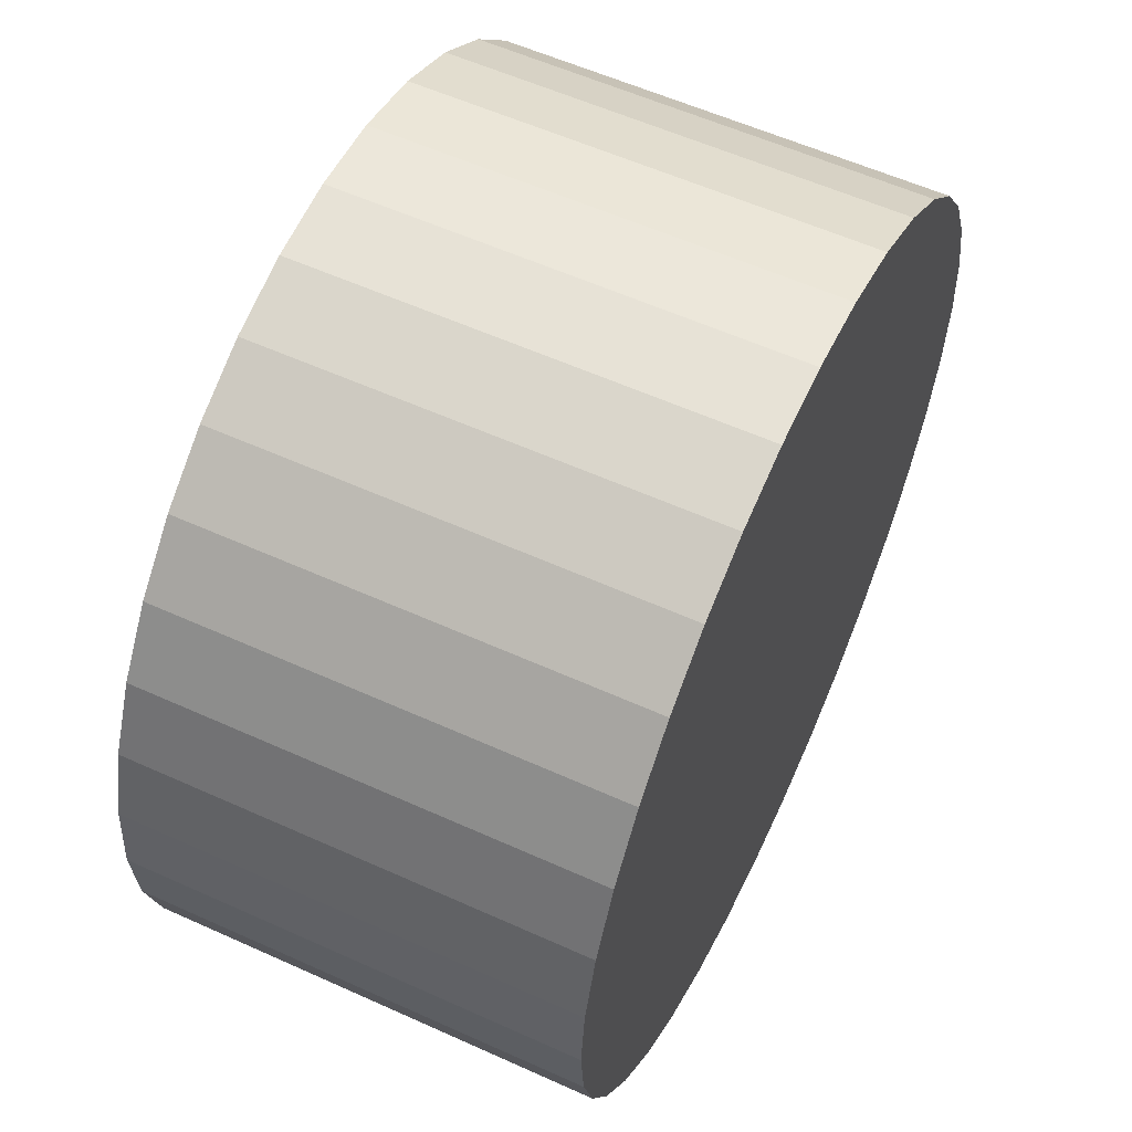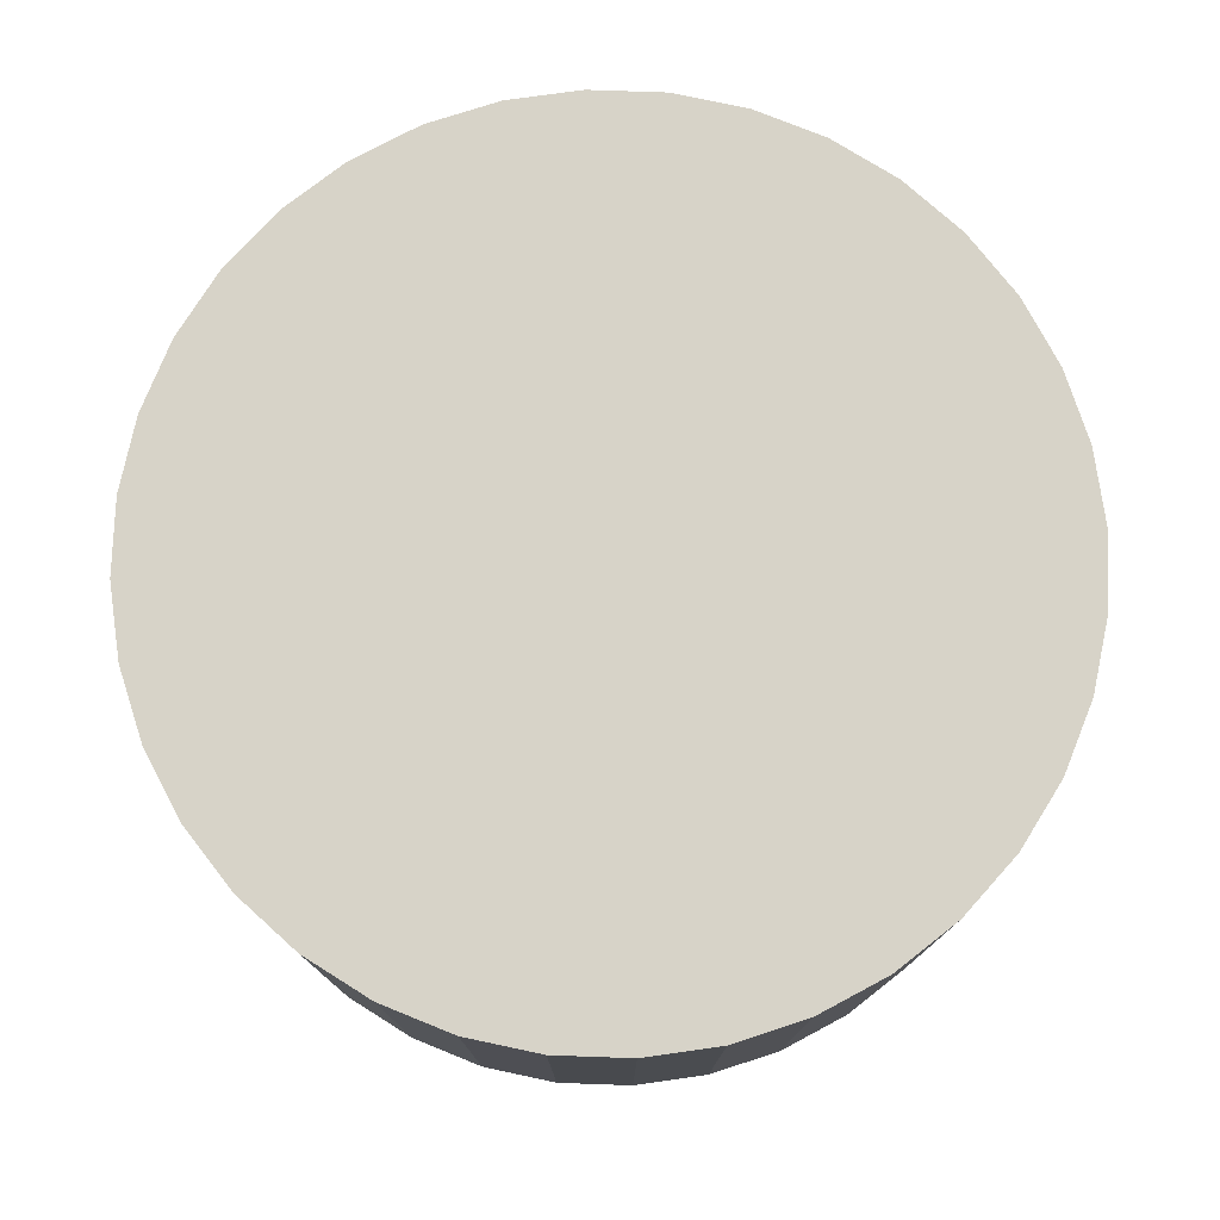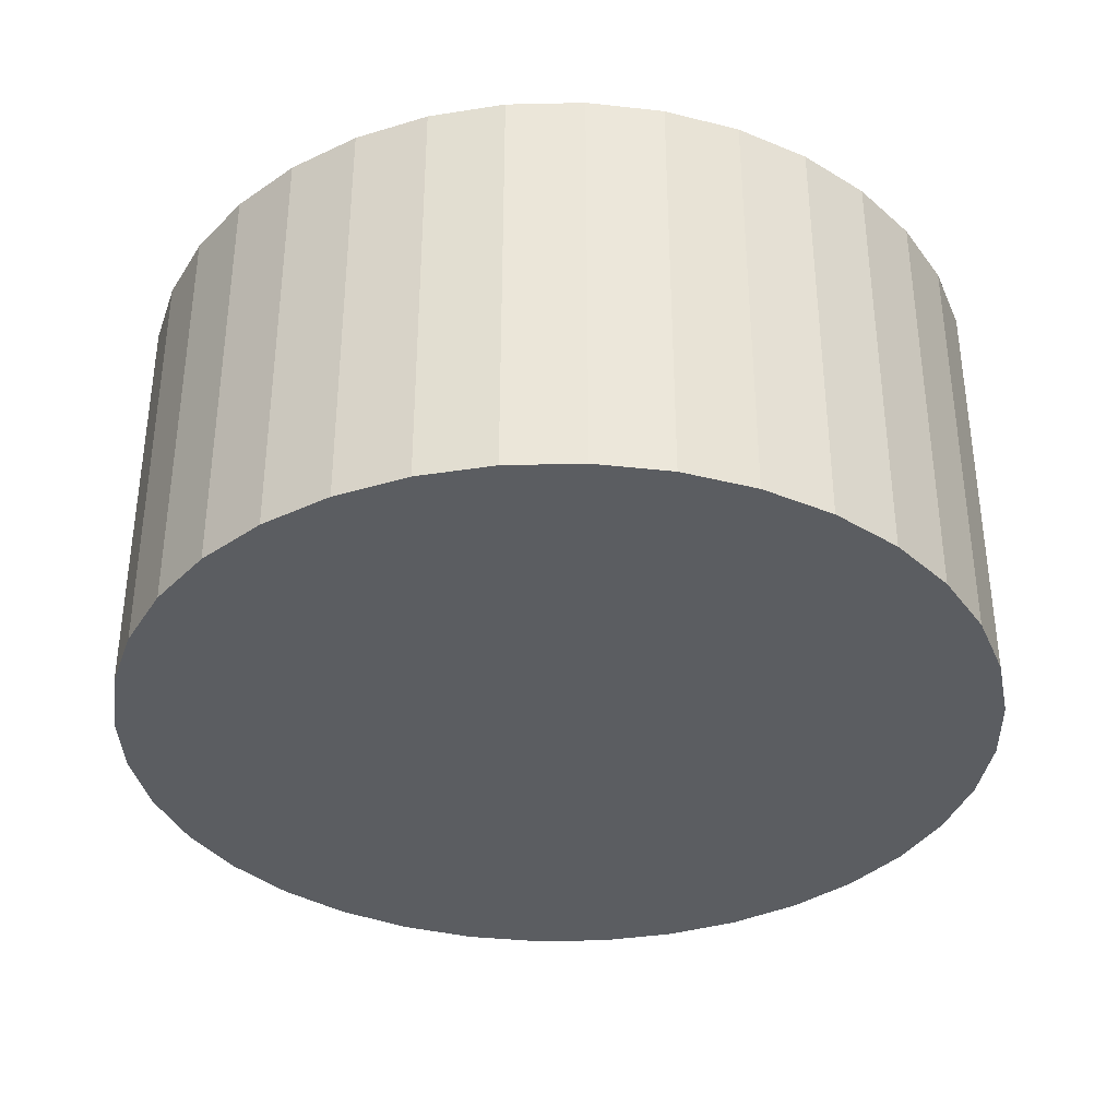
<metadata>
{"format":"obj","ext":"obj","renderer":"f3d","projection":"perspective","resolution":1024,"background":"white","views":[{"elev":57.8,"azim":115.1,"up":"+Z"},{"elev":76.9,"azim":7.0,"up":"+Y"},{"elev":-36.1,"azim":-43.3,"up":"+Y"}]}
</metadata>
<code>
o #ID113
v -0.5219 -0.7921 0.2649
v -0.5219 -0.7921 0.2765
v -0.5224 -0.7921 0.2707
v -0.5204 -0.7921 0.2592
v -0.5204 -0.7921 0.2821
v -0.518 -0.7921 0.2539
v -0.518 -0.7921 0.2874
v -0.5146 -0.7921 0.2492
v -0.5146 -0.7921 0.2922
v -0.5105 -0.7921 0.245
v -0.5105 -0.7921 0.2963
v -0.5057 -0.7921 0.2417
v -0.5057 -0.7921 0.2996
v -0.5004 -0.7921 0.2392
v -0.5004 -0.7921 0.3021
v -0.4948 -0.7921 0.2377
v -0.4948 -0.7921 0.3036
v -0.489 -0.7921 0.2372
v -0.489 -0.7921 0.3041
v -0.4832 -0.7921 0.2377
v -0.4832 -0.7921 0.3036
v -0.4775 -0.7921 0.3021
v -0.4775 -0.7921 0.2392
v -0.4723 -0.7921 0.2996
v -0.4723 -0.7921 0.2417
v -0.4675 -0.7921 0.2963
v -0.4675 -0.7921 0.245
v -0.4634 -0.7921 0.2922
v -0.4634 -0.7921 0.2492
v -0.46 -0.7921 0.2874
v -0.46 -0.7921 0.2539
v -0.4576 -0.7921 0.2821
v -0.4576 -0.7921 0.2592
v -0.456 -0.7921 0.2765
v -0.456 -0.7921 0.2649
v -0.4555 -0.7921 0.2707
v -0.4555 -0.7921 0.2707
v -0.456 -0.7921 0.2649
v -0.456 -0.7921 0.2765
v -0.4576 -0.7921 0.2592
v -0.4576 -0.7921 0.2821
v -0.46 -0.7921 0.2539
v -0.46 -0.7921 0.2874
v -0.4634 -0.7921 0.2492
v -0.4634 -0.7921 0.2922
v -0.4675 -0.7921 0.245
v -0.4675 -0.7921 0.2963
v -0.4723 -0.7921 0.2417
v -0.4723 -0.7921 0.2996
v -0.4775 -0.7921 0.2392
v -0.4775 -0.7921 0.3021
v -0.4832 -0.7921 0.2377
v -0.4832 -0.7921 0.3036
v -0.489 -0.7921 0.3041
v -0.489 -0.7921 0.2372
v -0.4948 -0.7921 0.3036
v -0.4948 -0.7921 0.2377
v -0.5004 -0.7921 0.3021
v -0.5004 -0.7921 0.2392
v -0.5057 -0.7921 0.2996
v -0.5057 -0.7921 0.2417
v -0.5105 -0.7921 0.2963
v -0.5105 -0.7921 0.245
v -0.5146 -0.7921 0.2922
v -0.5146 -0.7921 0.2492
v -0.518 -0.7921 0.2874
v -0.518 -0.7921 0.2539
v -0.5204 -0.7921 0.2821
v -0.5204 -0.7921 0.2592
v -0.5219 -0.7921 0.2765
v -0.5219 -0.7921 0.2649
v -0.5224 -0.7921 0.2707
v -0.456 -0.7921 0.2765
v -0.4576 -0.7586 0.2821
v -0.4576 -0.7921 0.2821
v -0.456 -0.7586 0.2765
v -0.456 -0.7586 0.2765
v -0.456 -0.7921 0.2765
v -0.4576 -0.7586 0.2821
v -0.4576 -0.7921 0.2821
v -0.4576 -0.7921 0.2821
v -0.46 -0.7586 0.2874
v -0.46 -0.7921 0.2874
v -0.4576 -0.7586 0.2821
v -0.4576 -0.7586 0.2821
v -0.4576 -0.7921 0.2821
v -0.46 -0.7586 0.2874
v -0.46 -0.7921 0.2874
v -0.46 -0.7921 0.2874
v -0.4634 -0.7586 0.2922
v -0.4634 -0.7921 0.2922
v -0.46 -0.7586 0.2874
v -0.46 -0.7586 0.2874
v -0.46 -0.7921 0.2874
v -0.4634 -0.7586 0.2922
v -0.4634 -0.7921 0.2922
v -0.4634 -0.7586 0.2922
v -0.4675 -0.7921 0.2963
v -0.4634 -0.7921 0.2922
v -0.4675 -0.7586 0.2963
v -0.4675 -0.7586 0.2963
v -0.4634 -0.7586 0.2922
v -0.4675 -0.7921 0.2963
v -0.4634 -0.7921 0.2922
v -0.4675 -0.7586 0.2963
v -0.4723 -0.7921 0.2996
v -0.4675 -0.7921 0.2963
v -0.4723 -0.7586 0.2996
v -0.4723 -0.7586 0.2996
v -0.4675 -0.7586 0.2963
v -0.4723 -0.7921 0.2996
v -0.4675 -0.7921 0.2963
v -0.4723 -0.7586 0.2996
v -0.4775 -0.7921 0.3021
v -0.4723 -0.7921 0.2996
v -0.4775 -0.7586 0.3021
v -0.4775 -0.7586 0.3021
v -0.4723 -0.7586 0.2996
v -0.4775 -0.7921 0.3021
v -0.4723 -0.7921 0.2996
v -0.4775 -0.7586 0.3021
v -0.4832 -0.7921 0.3036
v -0.4775 -0.7921 0.3021
v -0.4832 -0.7586 0.3036
v -0.4832 -0.7586 0.3036
v -0.4775 -0.7586 0.3021
v -0.4832 -0.7921 0.3036
v -0.4775 -0.7921 0.3021
v -0.4832 -0.7586 0.3036
v -0.489 -0.7921 0.3041
v -0.4832 -0.7921 0.3036
v -0.489 -0.7586 0.3041
v -0.489 -0.7586 0.3041
v -0.4832 -0.7586 0.3036
v -0.489 -0.7921 0.3041
v -0.4832 -0.7921 0.3036
v -0.489 -0.7586 0.3041
v -0.4948 -0.7921 0.3036
v -0.489 -0.7921 0.3041
v -0.4948 -0.7586 0.3036
v -0.4948 -0.7586 0.3036
v -0.489 -0.7586 0.3041
v -0.4948 -0.7921 0.3036
v -0.489 -0.7921 0.3041
v -0.4948 -0.7586 0.3036
v -0.5004 -0.7921 0.3021
v -0.4948 -0.7921 0.3036
v -0.5004 -0.7586 0.3021
v -0.5004 -0.7586 0.3021
v -0.4948 -0.7586 0.3036
v -0.5004 -0.7921 0.3021
v -0.4948 -0.7921 0.3036
v -0.5004 -0.7586 0.3021
v -0.5057 -0.7921 0.2996
v -0.5004 -0.7921 0.3021
v -0.5057 -0.7586 0.2996
v -0.5057 -0.7586 0.2996
v -0.5004 -0.7586 0.3021
v -0.5057 -0.7921 0.2996
v -0.5004 -0.7921 0.3021
v -0.5057 -0.7586 0.2996
v -0.5105 -0.7921 0.2963
v -0.5057 -0.7921 0.2996
v -0.5105 -0.7586 0.2963
v -0.5105 -0.7586 0.2963
v -0.5057 -0.7586 0.2996
v -0.5105 -0.7921 0.2963
v -0.5057 -0.7921 0.2996
v -0.5105 -0.7586 0.2963
v -0.5146 -0.7921 0.2922
v -0.5105 -0.7921 0.2963
v -0.5146 -0.7586 0.2922
v -0.5146 -0.7586 0.2922
v -0.5105 -0.7586 0.2963
v -0.5146 -0.7921 0.2922
v -0.5105 -0.7921 0.2963
v -0.518 -0.7586 0.2874
v -0.5146 -0.7921 0.2922
v -0.5146 -0.7586 0.2922
v -0.518 -0.7921 0.2874
v -0.518 -0.7921 0.2874
v -0.518 -0.7586 0.2874
v -0.5146 -0.7921 0.2922
v -0.5146 -0.7586 0.2922
v -0.5204 -0.7586 0.2821
v -0.518 -0.7921 0.2874
v -0.518 -0.7586 0.2874
v -0.5204 -0.7921 0.2821
v -0.5204 -0.7921 0.2821
v -0.5204 -0.7586 0.2821
v -0.518 -0.7921 0.2874
v -0.518 -0.7586 0.2874
v -0.5219 -0.7586 0.2765
v -0.5204 -0.7921 0.2821
v -0.5204 -0.7586 0.2821
v -0.5219 -0.7921 0.2765
v -0.5219 -0.7921 0.2765
v -0.5219 -0.7586 0.2765
v -0.5204 -0.7921 0.2821
v -0.5204 -0.7586 0.2821
v -0.5224 -0.7586 0.2707
v -0.5219 -0.7921 0.2765
v -0.5219 -0.7586 0.2765
v -0.5224 -0.7921 0.2707
v -0.5224 -0.7921 0.2707
v -0.5224 -0.7586 0.2707
v -0.5219 -0.7921 0.2765
v -0.5219 -0.7586 0.2765
v -0.5219 -0.7586 0.2649
v -0.5224 -0.7921 0.2707
v -0.5224 -0.7586 0.2707
v -0.5219 -0.7921 0.2649
v -0.5219 -0.7921 0.2649
v -0.5219 -0.7586 0.2649
v -0.5224 -0.7921 0.2707
v -0.5224 -0.7586 0.2707
v -0.5204 -0.7586 0.2592
v -0.5219 -0.7921 0.2649
v -0.5219 -0.7586 0.2649
v -0.5204 -0.7921 0.2592
v -0.5204 -0.7921 0.2592
v -0.5204 -0.7586 0.2592
v -0.5219 -0.7921 0.2649
v -0.5219 -0.7586 0.2649
v -0.518 -0.7586 0.2539
v -0.5204 -0.7921 0.2592
v -0.5204 -0.7586 0.2592
v -0.518 -0.7921 0.2539
v -0.518 -0.7921 0.2539
v -0.518 -0.7586 0.2539
v -0.5204 -0.7921 0.2592
v -0.5204 -0.7586 0.2592
v -0.5146 -0.7586 0.2492
v -0.518 -0.7921 0.2539
v -0.518 -0.7586 0.2539
v -0.5146 -0.7921 0.2492
v -0.5146 -0.7921 0.2492
v -0.5146 -0.7586 0.2492
v -0.518 -0.7921 0.2539
v -0.518 -0.7586 0.2539
v -0.5146 -0.7586 0.2492
v -0.5105 -0.7921 0.245
v -0.5146 -0.7921 0.2492
v -0.5105 -0.7586 0.245
v -0.5105 -0.7586 0.245
v -0.5146 -0.7586 0.2492
v -0.5105 -0.7921 0.245
v -0.5146 -0.7921 0.2492
v -0.5105 -0.7586 0.245
v -0.5057 -0.7921 0.2417
v -0.5105 -0.7921 0.245
v -0.5057 -0.7586 0.2417
v -0.5057 -0.7586 0.2417
v -0.5105 -0.7586 0.245
v -0.5057 -0.7921 0.2417
v -0.5105 -0.7921 0.245
v -0.5057 -0.7586 0.2417
v -0.5004 -0.7921 0.2392
v -0.5057 -0.7921 0.2417
v -0.5004 -0.7586 0.2392
v -0.5004 -0.7586 0.2392
v -0.5057 -0.7586 0.2417
v -0.5004 -0.7921 0.2392
v -0.5057 -0.7921 0.2417
v -0.5004 -0.7586 0.2392
v -0.4948 -0.7921 0.2377
v -0.5004 -0.7921 0.2392
v -0.4948 -0.7586 0.2377
v -0.4948 -0.7586 0.2377
v -0.5004 -0.7586 0.2392
v -0.4948 -0.7921 0.2377
v -0.5004 -0.7921 0.2392
v -0.4948 -0.7586 0.2377
v -0.489 -0.7921 0.2372
v -0.4948 -0.7921 0.2377
v -0.489 -0.7586 0.2372
v -0.489 -0.7586 0.2372
v -0.4948 -0.7586 0.2377
v -0.489 -0.7921 0.2372
v -0.4948 -0.7921 0.2377
v -0.489 -0.7586 0.2372
v -0.4832 -0.7921 0.2377
v -0.489 -0.7921 0.2372
v -0.4832 -0.7586 0.2377
v -0.4832 -0.7586 0.2377
v -0.489 -0.7586 0.2372
v -0.4832 -0.7921 0.2377
v -0.489 -0.7921 0.2372
v -0.4832 -0.7586 0.2377
v -0.4775 -0.7921 0.2392
v -0.4832 -0.7921 0.2377
v -0.4775 -0.7586 0.2392
v -0.4775 -0.7586 0.2392
v -0.4832 -0.7586 0.2377
v -0.4775 -0.7921 0.2392
v -0.4832 -0.7921 0.2377
v -0.4775 -0.7586 0.2392
v -0.4723 -0.7921 0.2417
v -0.4775 -0.7921 0.2392
v -0.4723 -0.7586 0.2417
v -0.4723 -0.7586 0.2417
v -0.4775 -0.7586 0.2392
v -0.4723 -0.7921 0.2417
v -0.4775 -0.7921 0.2392
v -0.4723 -0.7586 0.2417
v -0.4675 -0.7921 0.245
v -0.4723 -0.7921 0.2417
v -0.4675 -0.7586 0.245
v -0.4675 -0.7586 0.245
v -0.4723 -0.7586 0.2417
v -0.4675 -0.7921 0.245
v -0.4723 -0.7921 0.2417
v -0.4675 -0.7586 0.245
v -0.4634 -0.7921 0.2492
v -0.4675 -0.7921 0.245
v -0.4634 -0.7586 0.2492
v -0.4634 -0.7586 0.2492
v -0.4675 -0.7586 0.245
v -0.4634 -0.7921 0.2492
v -0.4675 -0.7921 0.245
v -0.4634 -0.7921 0.2492
v -0.46 -0.7586 0.2539
v -0.46 -0.7921 0.2539
v -0.4634 -0.7586 0.2492
v -0.4634 -0.7586 0.2492
v -0.4634 -0.7921 0.2492
v -0.46 -0.7586 0.2539
v -0.46 -0.7921 0.2539
v -0.46 -0.7921 0.2539
v -0.4576 -0.7586 0.2592
v -0.4576 -0.7921 0.2592
v -0.46 -0.7586 0.2539
v -0.46 -0.7586 0.2539
v -0.46 -0.7921 0.2539
v -0.4576 -0.7586 0.2592
v -0.4576 -0.7921 0.2592
v -0.4576 -0.7921 0.2592
v -0.456 -0.7586 0.2649
v -0.456 -0.7921 0.2649
v -0.4576 -0.7586 0.2592
v -0.4576 -0.7586 0.2592
v -0.4576 -0.7921 0.2592
v -0.456 -0.7586 0.2649
v -0.456 -0.7921 0.2649
v -0.456 -0.7921 0.2649
v -0.4555 -0.7586 0.2707
v -0.4555 -0.7921 0.2707
v -0.456 -0.7586 0.2649
v -0.456 -0.7586 0.2649
v -0.456 -0.7921 0.2649
v -0.4555 -0.7586 0.2707
v -0.4555 -0.7921 0.2707
v -0.4555 -0.7921 0.2707
v -0.456 -0.7586 0.2765
v -0.456 -0.7921 0.2765
v -0.4555 -0.7586 0.2707
v -0.4555 -0.7586 0.2707
v -0.4555 -0.7921 0.2707
v -0.456 -0.7586 0.2765
v -0.456 -0.7921 0.2765
v -0.5219 -0.7586 0.2765
v -0.5219 -0.7586 0.2649
v -0.5224 -0.7586 0.2707
v -0.5204 -0.7586 0.2592
v -0.5204 -0.7586 0.2821
v -0.518 -0.7586 0.2539
v -0.518 -0.7586 0.2874
v -0.5146 -0.7586 0.2922
v -0.5146 -0.7586 0.2492
v -0.5105 -0.7586 0.245
v -0.5105 -0.7586 0.2963
v -0.5057 -0.7586 0.2996
v -0.5057 -0.7586 0.2417
v -0.5004 -0.7586 0.3021
v -0.5004 -0.7586 0.2392
v -0.4948 -0.7586 0.3036
v -0.4948 -0.7586 0.2377
v -0.489 -0.7586 0.3041
v -0.489 -0.7586 0.2372
v -0.4832 -0.7586 0.3036
v -0.4832 -0.7586 0.2377
v -0.4775 -0.7586 0.3021
v -0.4775 -0.7586 0.2392
v -0.4723 -0.7586 0.2996
v -0.4723 -0.7586 0.2417
v -0.4675 -0.7586 0.2963
v -0.4675 -0.7586 0.245
v -0.4634 -0.7586 0.2922
v -0.4634 -0.7586 0.2492
v -0.46 -0.7586 0.2874
v -0.46 -0.7586 0.2539
v -0.4576 -0.7586 0.2821
v -0.4576 -0.7586 0.2592
v -0.456 -0.7586 0.2765
v -0.456 -0.7586 0.2649
v -0.4555 -0.7586 0.2707
v -0.4555 -0.7586 0.2707
v -0.456 -0.7586 0.2765
v -0.456 -0.7586 0.2649
v -0.4576 -0.7586 0.2592
v -0.4576 -0.7586 0.2821
v -0.46 -0.7586 0.2539
v -0.46 -0.7586 0.2874
v -0.4634 -0.7586 0.2492
v -0.4634 -0.7586 0.2922
v -0.4675 -0.7586 0.245
v -0.4675 -0.7586 0.2963
v -0.4723 -0.7586 0.2417
v -0.4723 -0.7586 0.2996
v -0.4775 -0.7586 0.2392
v -0.4775 -0.7586 0.3021
v -0.4832 -0.7586 0.2377
v -0.4832 -0.7586 0.3036
v -0.489 -0.7586 0.2372
v -0.489 -0.7586 0.3041
v -0.4948 -0.7586 0.2377
v -0.4948 -0.7586 0.3036
v -0.5004 -0.7586 0.2392
v -0.5004 -0.7586 0.3021
v -0.5057 -0.7586 0.2417
v -0.5057 -0.7586 0.2996
v -0.5105 -0.7586 0.245
v -0.5105 -0.7586 0.2963
v -0.5146 -0.7586 0.2922
v -0.5146 -0.7586 0.2492
v -0.518 -0.7586 0.2539
v -0.518 -0.7586 0.2874
v -0.5204 -0.7586 0.2821
v -0.5204 -0.7586 0.2592
v -0.5219 -0.7586 0.2765
v -0.5219 -0.7586 0.2649
v -0.5224 -0.7586 0.2707
f 1 2 3
f 2 1 4
f 2 4 5
f 5 4 6
f 5 6 7
f 7 6 8
f 7 8 9
f 9 8 10
f 9 10 11
f 11 10 12
f 11 12 13
f 13 12 14
f 13 14 15
f 15 14 16
f 15 16 17
f 17 16 18
f 17 18 19
f 19 18 20
f 19 20 21
f 21 20 22
f 22 20 23
f 22 23 24
f 24 23 25
f 24 25 26
f 26 25 27
f 26 27 28
f 28 27 29
f 28 29 30
f 30 29 31
f 30 31 32
f 32 31 33
f 32 33 34
f 34 33 35
f 34 35 36
f 37 38 39
f 38 40 39
f 39 40 41
f 40 42 41
f 41 42 43
f 42 44 43
f 43 44 45
f 44 46 45
f 45 46 47
f 46 48 47
f 47 48 49
f 48 50 49
f 49 50 51
f 50 52 51
f 51 52 53
f 53 52 54
f 52 55 54
f 54 55 56
f 55 57 56
f 56 57 58
f 57 59 58
f 58 59 60
f 59 61 60
f 60 61 62
f 61 63 62
f 62 63 64
f 63 65 64
f 64 65 66
f 65 67 66
f 66 67 68
f 67 69 68
f 68 69 70
f 69 71 70
f 72 70 71
f 73 74 75
f 74 73 76
f 77 78 79
f 80 79 78
f 81 82 83
f 82 81 84
f 85 86 87
f 88 87 86
f 89 90 91
f 90 89 92
f 93 94 95
f 96 95 94
f 97 98 99
f 98 97 100
f 101 102 103
f 104 103 102
f 105 106 107
f 106 105 108
f 109 110 111
f 112 111 110
f 113 114 115
f 114 113 116
f 117 118 119
f 120 119 118
f 121 122 123
f 122 121 124
f 125 126 127
f 128 127 126
f 129 130 131
f 130 129 132
f 133 134 135
f 136 135 134
f 137 138 139
f 138 137 140
f 141 142 143
f 144 143 142
f 145 146 147
f 146 145 148
f 149 150 151
f 152 151 150
f 153 154 155
f 154 153 156
f 157 158 159
f 160 159 158
f 161 162 163
f 162 161 164
f 165 166 167
f 168 167 166
f 169 170 171
f 170 169 172
f 173 174 175
f 176 175 174
f 177 178 179
f 178 177 180
f 181 182 183
f 184 183 182
f 185 186 187
f 186 185 188
f 189 190 191
f 192 191 190
f 193 194 195
f 194 193 196
f 197 198 199
f 200 199 198
f 201 202 203
f 202 201 204
f 205 206 207
f 208 207 206
f 209 210 211
f 210 209 212
f 213 214 215
f 216 215 214
f 217 218 219
f 218 217 220
f 221 222 223
f 224 223 222
f 225 226 227
f 226 225 228
f 229 230 231
f 232 231 230
f 233 234 235
f 234 233 236
f 237 238 239
f 240 239 238
f 241 242 243
f 242 241 244
f 245 246 247
f 248 247 246
f 249 250 251
f 250 249 252
f 253 254 255
f 256 255 254
f 257 258 259
f 258 257 260
f 261 262 263
f 264 263 262
f 265 266 267
f 266 265 268
f 269 270 271
f 272 271 270
f 273 274 275
f 274 273 276
f 277 278 279
f 280 279 278
f 281 282 283
f 282 281 284
f 285 286 287
f 288 287 286
f 289 290 291
f 290 289 292
f 293 294 295
f 296 295 294
f 297 298 299
f 298 297 300
f 301 302 303
f 304 303 302
f 305 306 307
f 306 305 308
f 309 310 311
f 312 311 310
f 313 314 315
f 314 313 316
f 317 318 319
f 320 319 318
f 321 322 323
f 322 321 324
f 325 326 327
f 328 327 326
f 329 330 331
f 330 329 332
f 333 334 335
f 336 335 334
f 337 338 339
f 338 337 340
f 341 342 343
f 344 343 342
f 345 346 347
f 346 345 348
f 349 350 351
f 352 351 350
f 353 354 355
f 354 353 356
f 357 358 359
f 360 359 358
f 361 362 363
f 362 361 364
f 364 361 365
f 364 365 366
f 366 365 367
f 366 367 368
f 366 368 369
f 369 368 370
f 370 368 371
f 370 371 372
f 370 372 373
f 373 372 374
f 373 374 375
f 375 374 376
f 375 376 377
f 377 376 378
f 377 378 379
f 379 378 380
f 379 380 381
f 381 380 382
f 381 382 383
f 383 382 384
f 383 384 385
f 385 384 386
f 385 386 387
f 387 386 388
f 387 388 389
f 389 388 390
f 389 390 391
f 391 390 392
f 391 392 393
f 393 392 394
f 393 394 395
f 395 394 396
f 397 398 399
f 399 398 400
f 398 401 400
f 400 401 402
f 401 403 402
f 402 403 404
f 403 405 404
f 404 405 406
f 405 407 406
f 406 407 408
f 407 409 408
f 408 409 410
f 409 411 410
f 410 411 412
f 411 413 412
f 412 413 414
f 413 415 414
f 414 415 416
f 415 417 416
f 416 417 418
f 417 419 418
f 418 419 420
f 419 421 420
f 420 421 422
f 421 423 422
f 423 424 422
f 422 424 425
f 425 424 426
f 424 427 426
f 427 428 426
f 426 428 429
f 428 430 429
f 429 430 431
f 432 431 430

</code>
